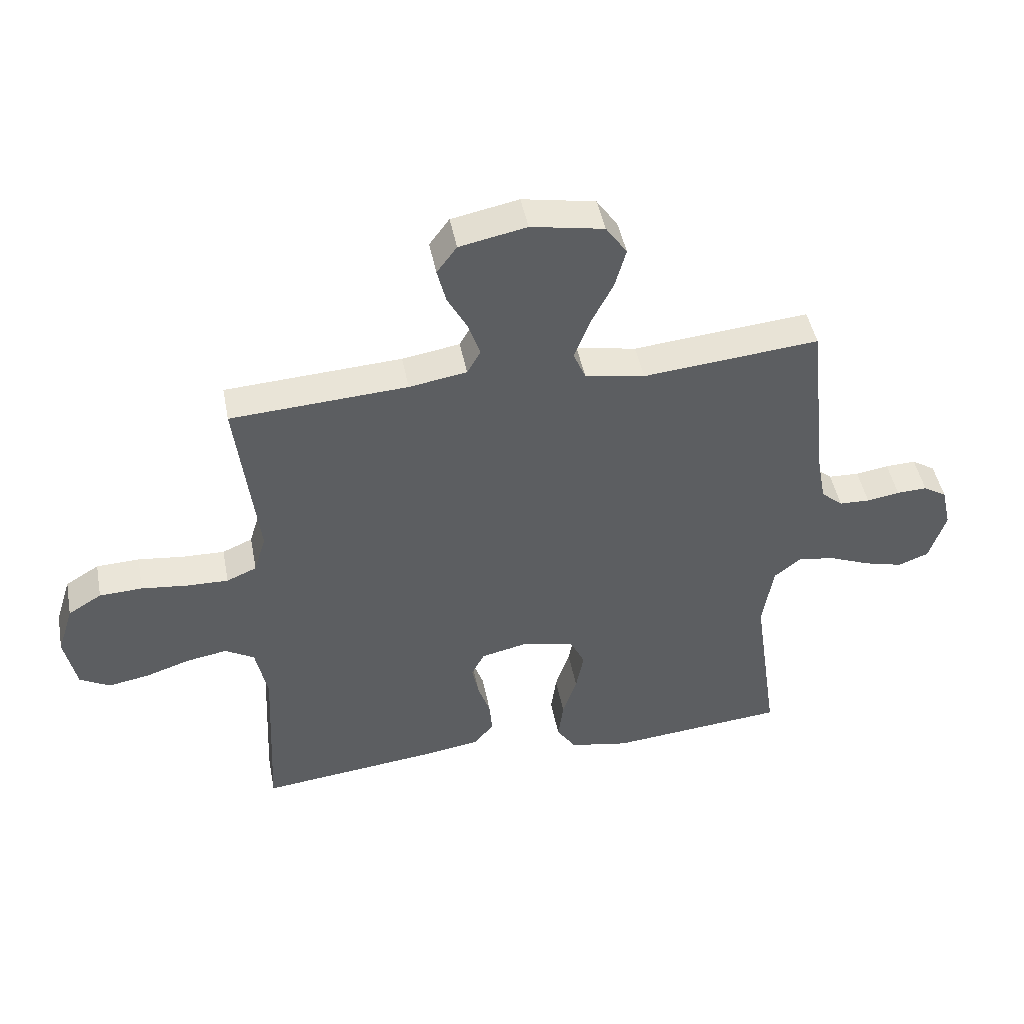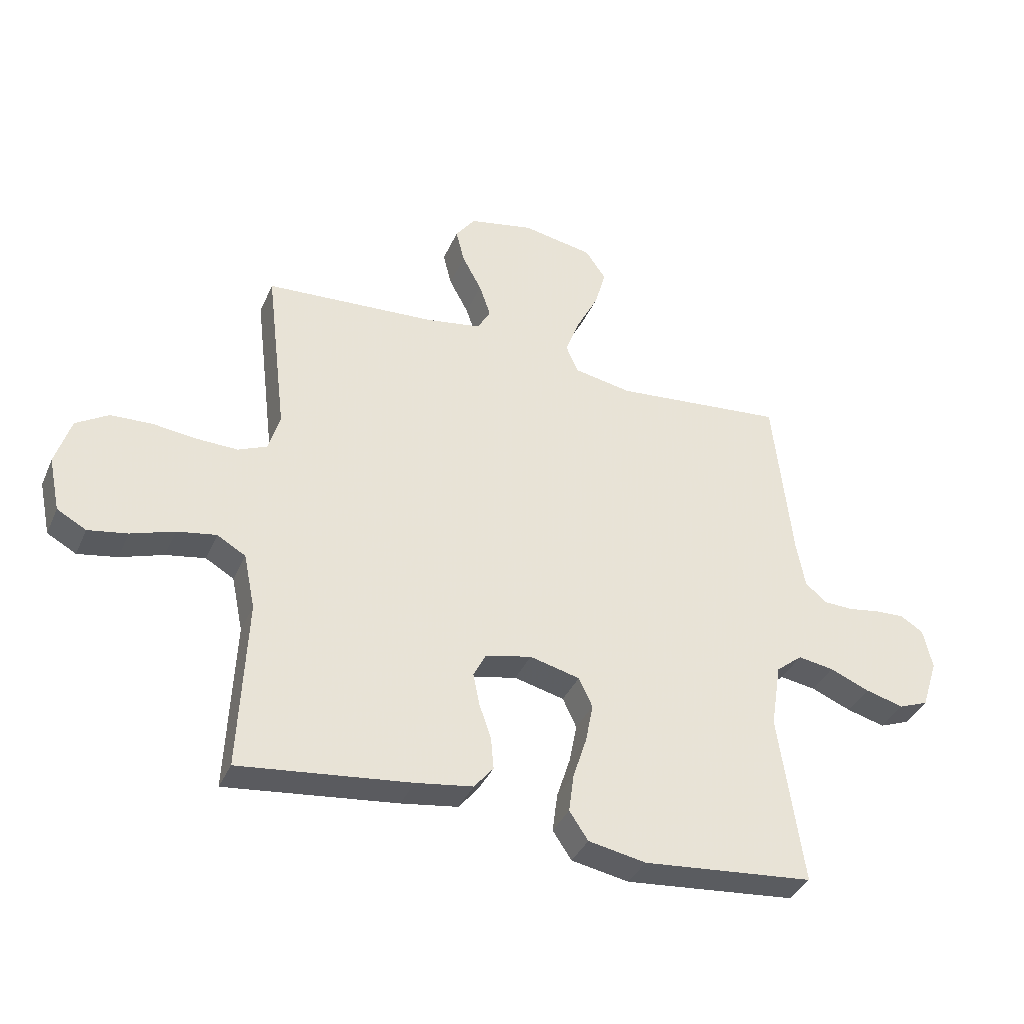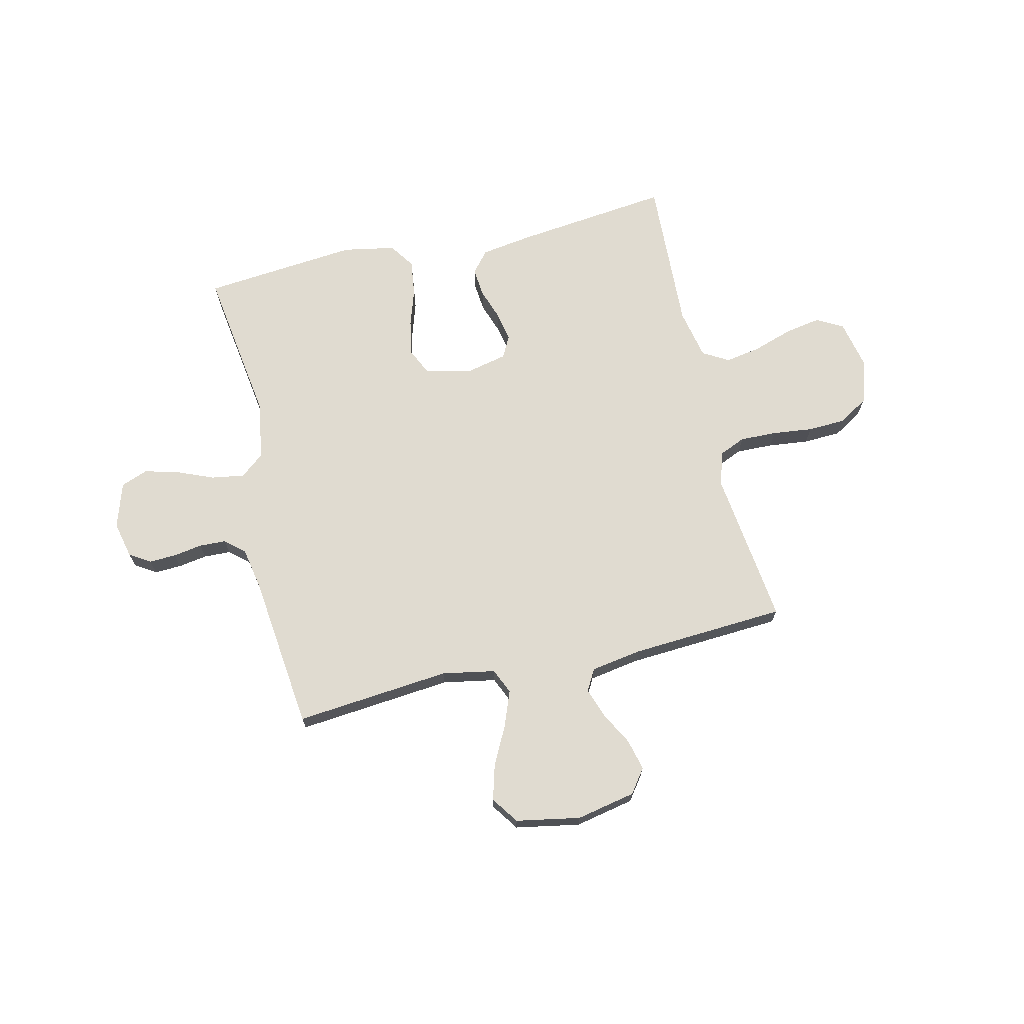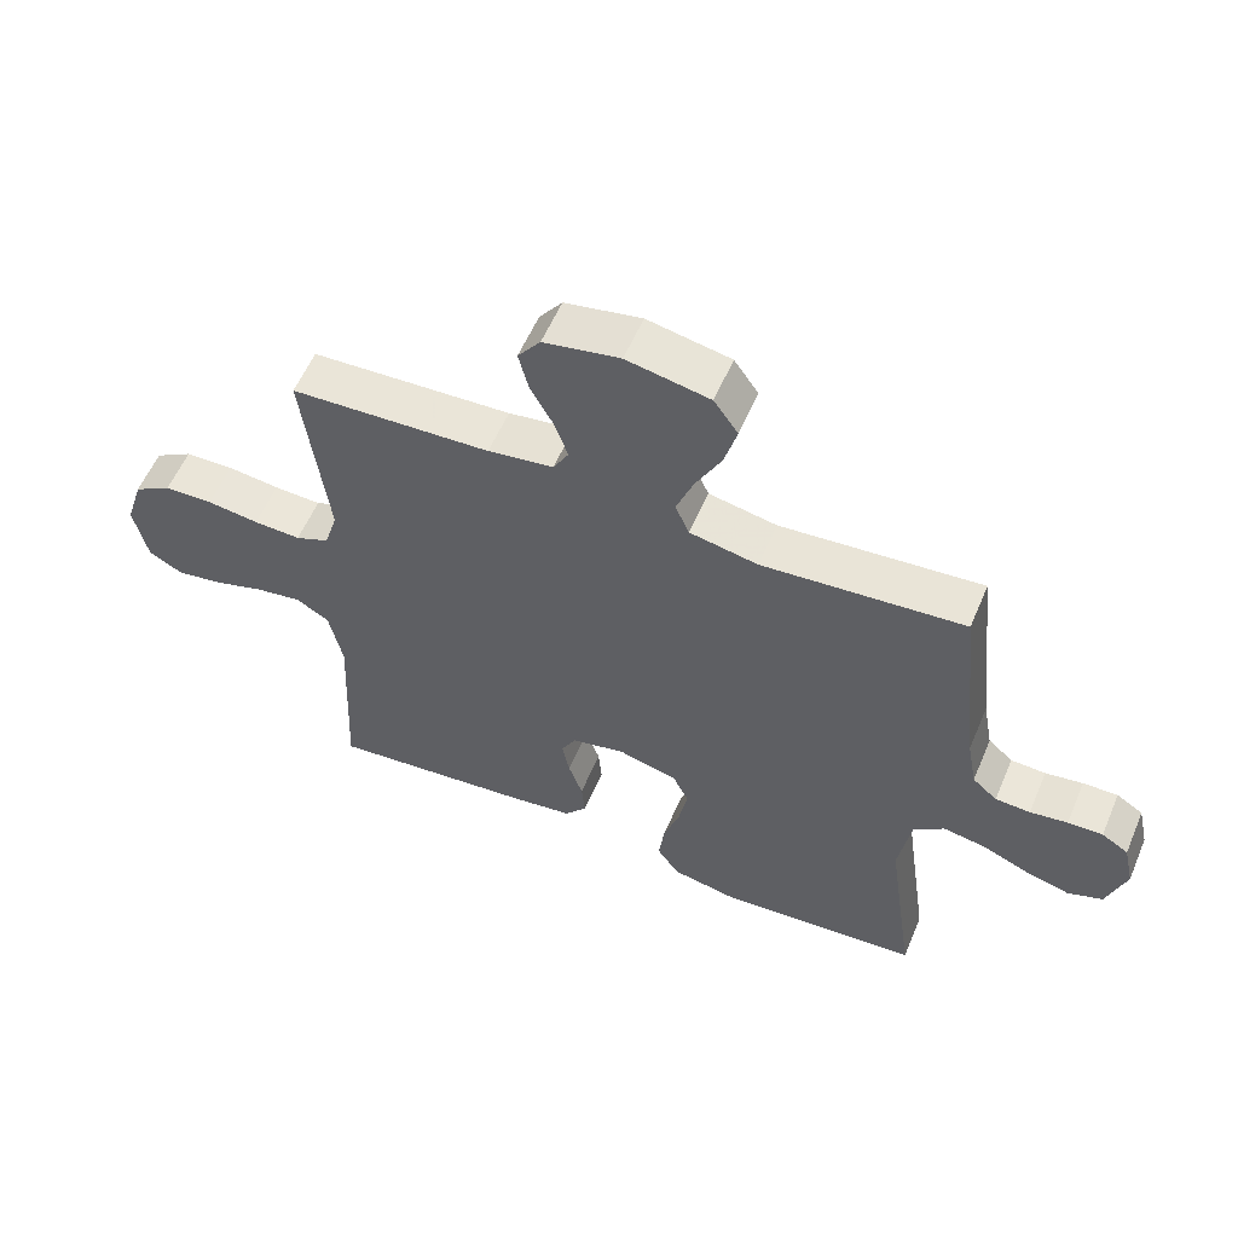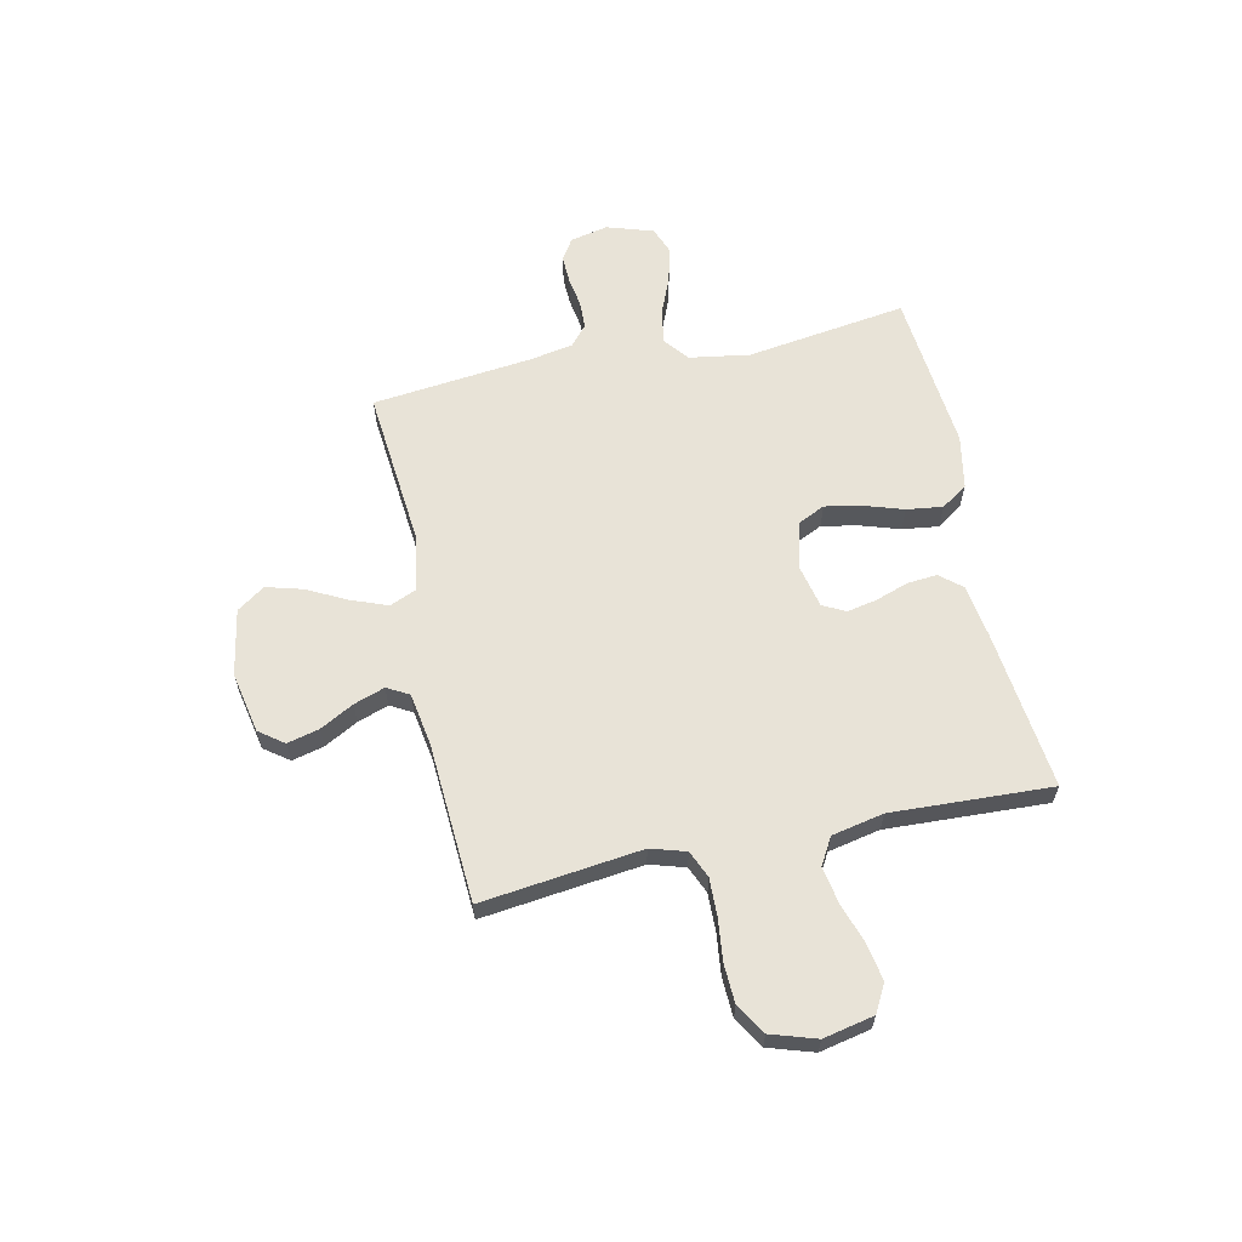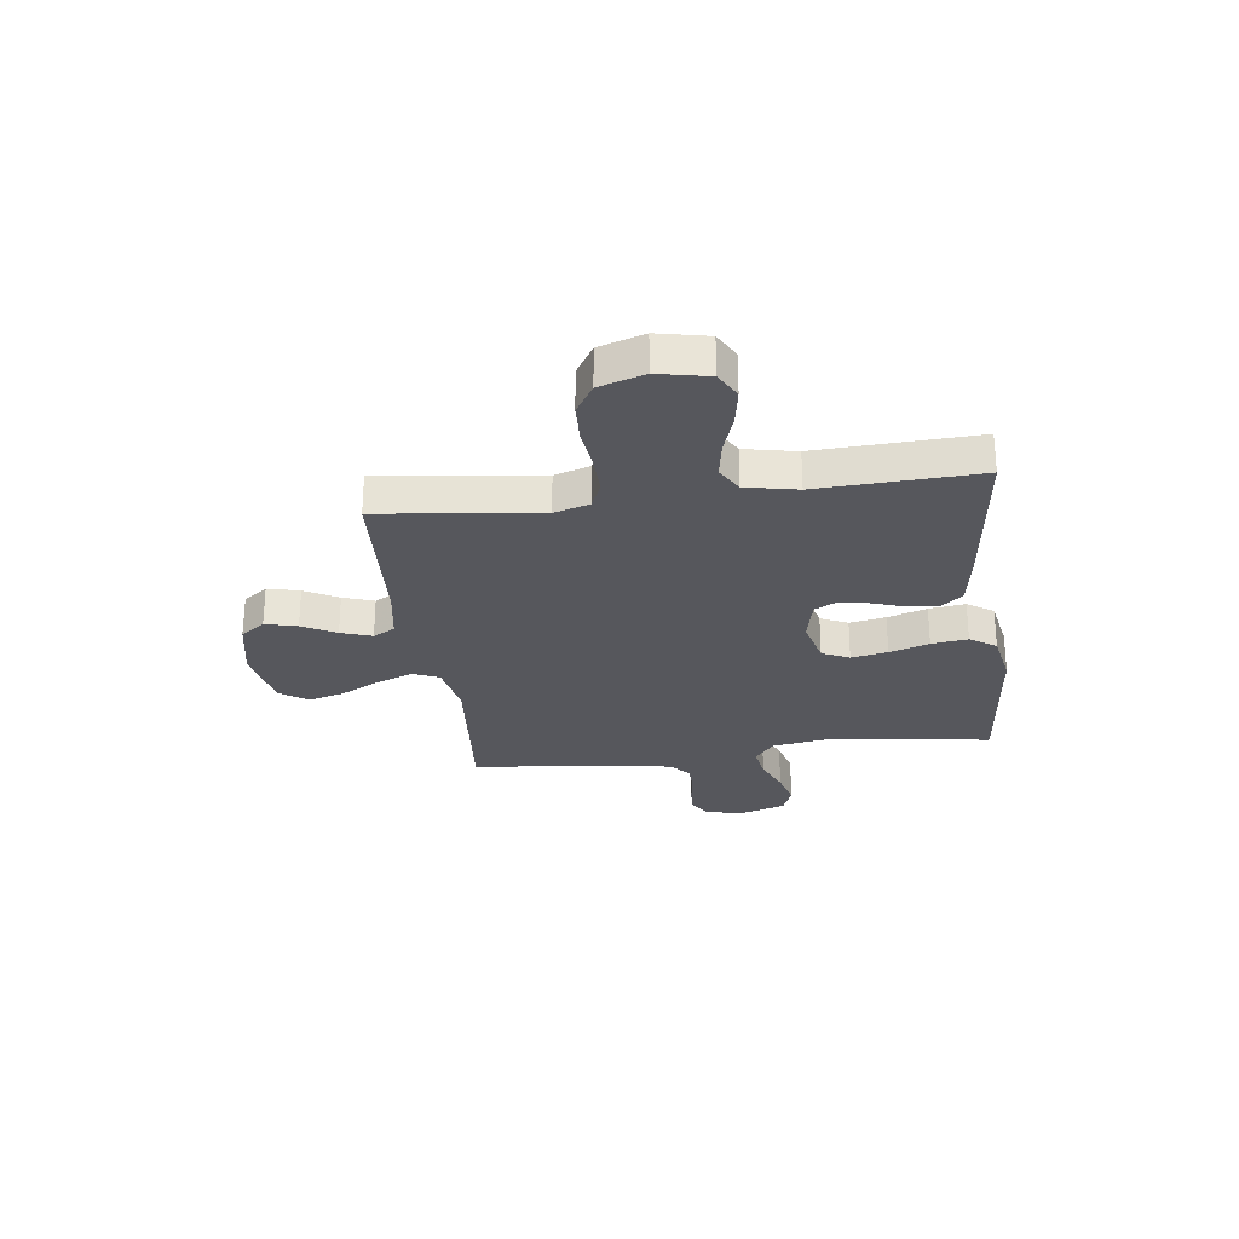
<metadata>
{"format":"obj","ext":"obj","renderer":"f3d","projection":"perspective","resolution":1024,"background":"white","views":[{"elev":46.3,"azim":169.1,"up":"+Z"},{"elev":-37.1,"azim":158.2,"up":"+Z"},{"elev":69.8,"azim":-13.2,"up":"+Y"},{"elev":57.6,"azim":-157.0,"up":"+Z"},{"elev":62.0,"azim":77.8,"up":"+Y"},{"elev":-27.5,"azim":97.3,"up":"+Y"}]}
</metadata>
<code>
v 0.5 0.07 -0.5
v 0.2 0.07 -0.466
v 0.1 0.07 -0.451
v 0.066 0.07 -0.41
v 0.071 0.07 -0.354
v 0.092 0.07 -0.293
v 0.103 0.07 -0.237
v 0.081 0.07 -0.195
v 0 0.07 -0.177
v -0.088 0.07 -0.199
v -0.112 0.07 -0.25
v -0.099 0.07 -0.318
v -0.075 0.07 -0.392
v -0.066 0.07 -0.46
v -0.099 0.07 -0.509
v -0.2 0.07 -0.528
v -0.5 0.07 -0.5
v -0.457 0.07 -0.2
v -0.475 0.07 -0.087
v -0.521 0.07 -0.05
v -0.584 0.07 -0.06
v -0.654 0.07 -0.089
v -0.721 0.07 -0.107
v -0.773 0.07 -0.087
v -0.801 0.07 0
v -0.785 0.07 0.071
v -0.745 0.07 0.096
v -0.693 0.07 0.094
v -0.637 0.07 0.085
v -0.585 0.07 0.087
v -0.548 0.07 0.119
v -0.533 0.07 0.2
v -0.5 0.07 0.5
v -0.2 0.07 0.472
v -0.098 0.07 0.491
v -0.077 0.07 0.54
v -0.103 0.07 0.608
v -0.141 0.07 0.682
v -0.16 0.07 0.75
v -0.124 0.07 0.802
v 0 0.07 0.825
v 0.114 0.07 0.802
v 0.148 0.07 0.756
v 0.133 0.07 0.696
v 0.099 0.07 0.633
v 0.079 0.07 0.575
v 0.102 0.07 0.534
v 0.2 0.07 0.518
v 0.5 0.07 0.5
v 0.464 0.07 0.2
v 0.484 0.07 0.134
v 0.535 0.07 0.112
v 0.606 0.07 0.114
v 0.684 0.07 0.123
v 0.757 0.07 0.12
v 0.814 0.07 0.085
v 0.841 0.07 0
v 0.821 0.07 -0.095
v 0.77 0.07 -0.123
v 0.701 0.07 -0.111
v 0.625 0.07 -0.086
v 0.556 0.07 -0.074
v 0.506 0.07 -0.103
v 0.486 0.07 -0.2
v 0.5 0 -0.5
v 0.2 0 -0.466
v 0.1 0 -0.451
v 0.066 0 -0.41
v 0.071 0 -0.354
v 0.092 0 -0.293
v 0.103 0 -0.237
v 0.081 0 -0.195
v 0 0 -0.177
v -0.088 0 -0.199
v -0.112 0 -0.25
v -0.099 0 -0.318
v -0.075 0 -0.392
v -0.066 0 -0.46
v -0.099 0 -0.509
v -0.2 0 -0.528
v -0.5 0 -0.5
v -0.457 0 -0.2
v -0.475 0 -0.087
v -0.521 0 -0.05
v -0.584 0 -0.06
v -0.654 0 -0.089
v -0.721 0 -0.107
v -0.773 0 -0.087
v -0.801 0 0
v -0.785 0 0.071
v -0.745 0 0.096
v -0.693 0 0.094
v -0.637 0 0.085
v -0.585 0 0.087
v -0.548 0 0.119
v -0.533 0 0.2
v -0.5 0 0.5
v -0.2 0 0.472
v -0.098 0 0.491
v -0.077 0 0.54
v -0.103 0 0.608
v -0.141 0 0.682
v -0.16 0 0.75
v -0.124 0 0.802
v 0 0 0.825
v 0.114 0 0.802
v 0.148 0 0.756
v 0.133 0 0.696
v 0.099 0 0.633
v 0.079 0 0.575
v 0.102 0 0.534
v 0.2 0 0.518
v 0.5 0 0.5
v 0.464 0 0.2
v 0.484 0 0.134
v 0.535 0 0.112
v 0.606 0 0.114
v 0.684 0 0.123
v 0.757 0 0.12
v 0.814 0 0.085
v 0.841 0 0
v 0.821 0 -0.095
v 0.77 0 -0.123
v 0.701 0 -0.111
v 0.625 0 -0.086
v 0.556 0 -0.074
v 0.506 0 -0.103
v 0.486 0 -0.2
f 58 59 60 61
f 58 61 62
f 57 58 62
f 56 57 62
f 53 54 55 56
f 52 53 56 62
f 51 52 62 63
f 48 49 50
f 47 48 50 51
f 42 43 44 45
f 42 45 46
f 41 42 46
f 40 41 46
f 37 38 39 40
f 36 37 40 46
f 35 36 46 47
f 32 33 34
f 31 32 34 35
f 30 31 35 47
f 26 27 28 29
f 26 29 30
f 25 26 30
f 24 25 30
f 21 22 23 24
f 20 21 24 30
f 19 20 30 47
f 15 16 17 18
f 12 13 14 15
f 11 12 15 18
f 10 11 18 19
f 3 4 5 6
f 3 6 7
f 64 1 2 3
f 64 3 7
f 63 64 7 8
f 51 63 8 9
f 19 47 51
f 9 10 19 51
f 125 124 123 122
f 126 125 122
f 126 122 121
f 126 121 120
f 120 119 118 117
f 126 120 117 116
f 127 126 116 115
f 114 113 112
f 115 114 112 111
f 109 108 107 106
f 110 109 106
f 110 106 105
f 110 105 104
f 104 103 102 101
f 110 104 101 100
f 111 110 100 99
f 98 97 96
f 99 98 96 95
f 111 99 95 94
f 93 92 91 90
f 94 93 90
f 94 90 89
f 94 89 88
f 88 87 86 85
f 94 88 85 84
f 111 94 84 83
f 82 81 80 79
f 79 78 77 76
f 82 79 76 75
f 83 82 75 74
f 70 69 68 67
f 71 70 67
f 67 66 65 128
f 71 67 128
f 72 71 128 127
f 73 72 127 115
f 115 111 83
f 115 83 74 73
f 1 65 66 2
f 2 66 67 3
f 3 67 68 4
f 4 68 69 5
f 5 69 70 6
f 6 70 71 7
f 7 71 72 8
f 8 72 73 9
f 9 73 74 10
f 10 74 75 11
f 11 75 76 12
f 12 76 77 13
f 13 77 78 14
f 14 78 79 15
f 15 79 80 16
f 16 80 81 17
f 17 81 82 18
f 18 82 83 19
f 19 83 84 20
f 20 84 85 21
f 21 85 86 22
f 22 86 87 23
f 23 87 88 24
f 24 88 89 25
f 25 89 90 26
f 26 90 91 27
f 27 91 92 28
f 28 92 93 29
f 29 93 94 30
f 30 94 95 31
f 31 95 96 32
f 32 96 97 33
f 33 97 98 34
f 34 98 99 35
f 35 99 100 36
f 36 100 101 37
f 37 101 102 38
f 38 102 103 39
f 39 103 104 40
f 40 104 105 41
f 41 105 106 42
f 42 106 107 43
f 43 107 108 44
f 44 108 109 45
f 45 109 110 46
f 46 110 111 47
f 47 111 112 48
f 48 112 113 49
f 49 113 114 50
f 50 114 115 51
f 51 115 116 52
f 52 116 117 53
f 53 117 118 54
f 54 118 119 55
f 55 119 120 56
f 56 120 121 57
f 57 121 122 58
f 58 122 123 59
f 59 123 124 60
f 60 124 125 61
f 61 125 126 62
f 62 126 127 63
f 63 127 128 64
f 64 128 65 1

</code>
